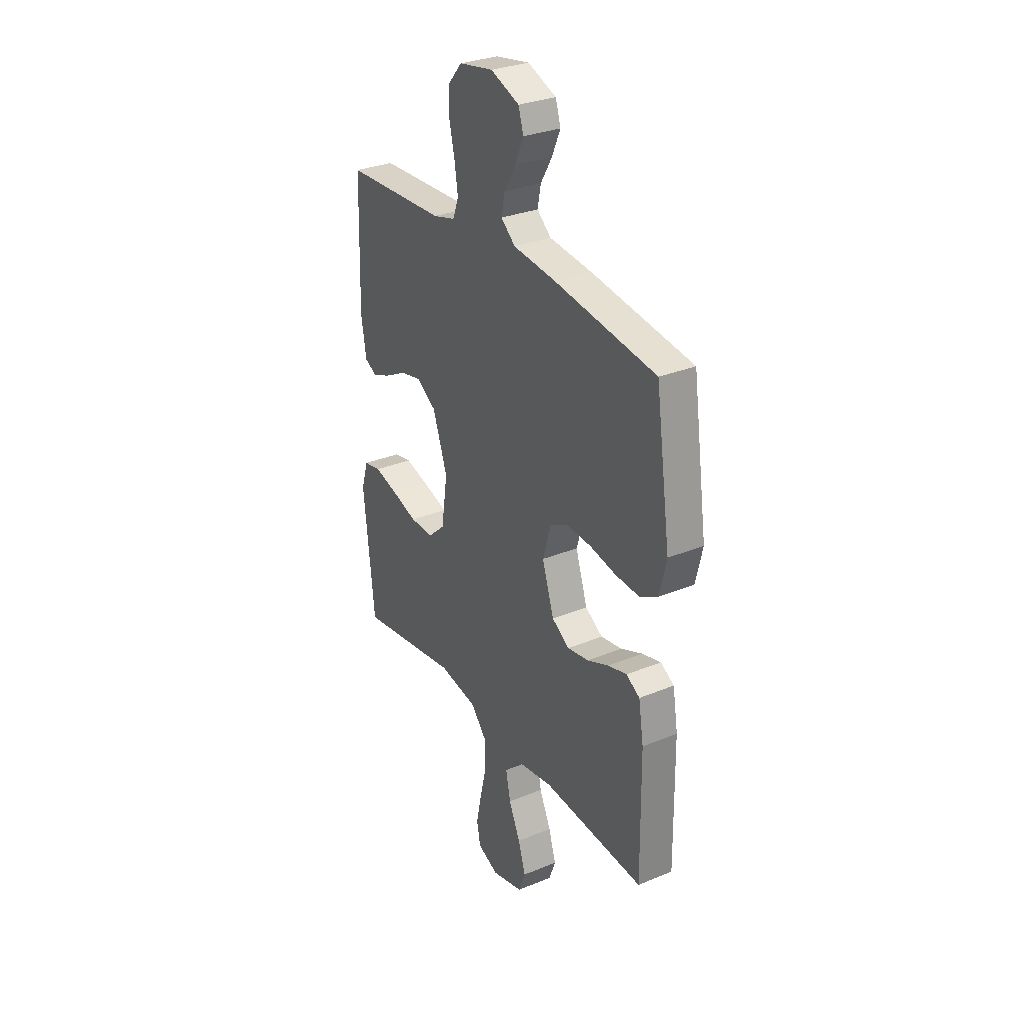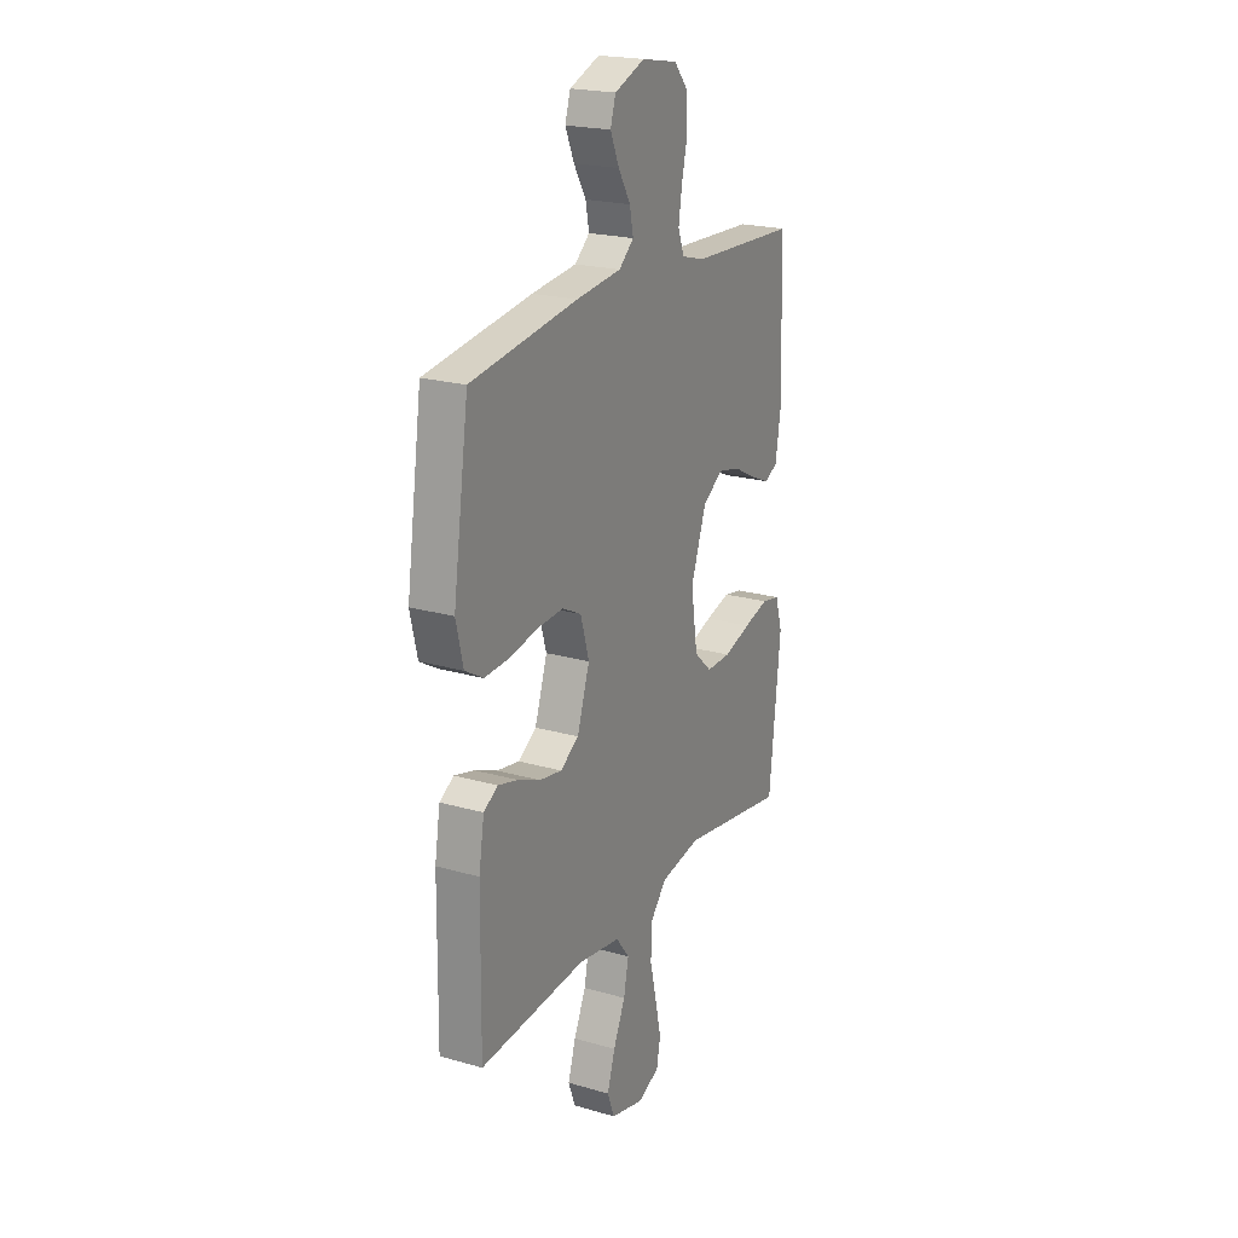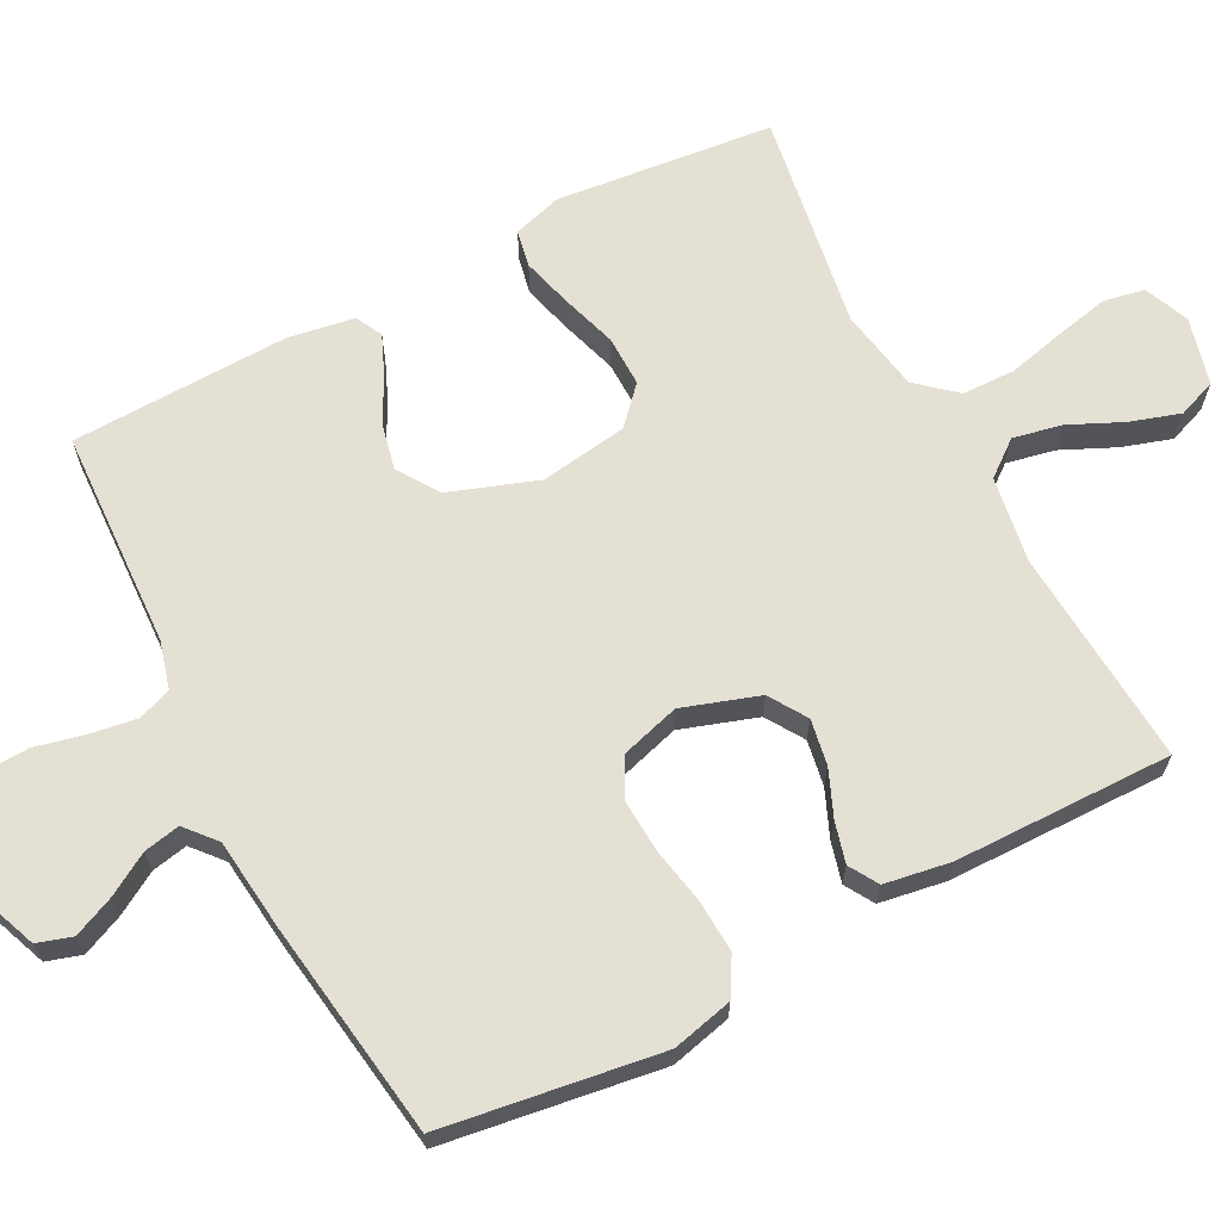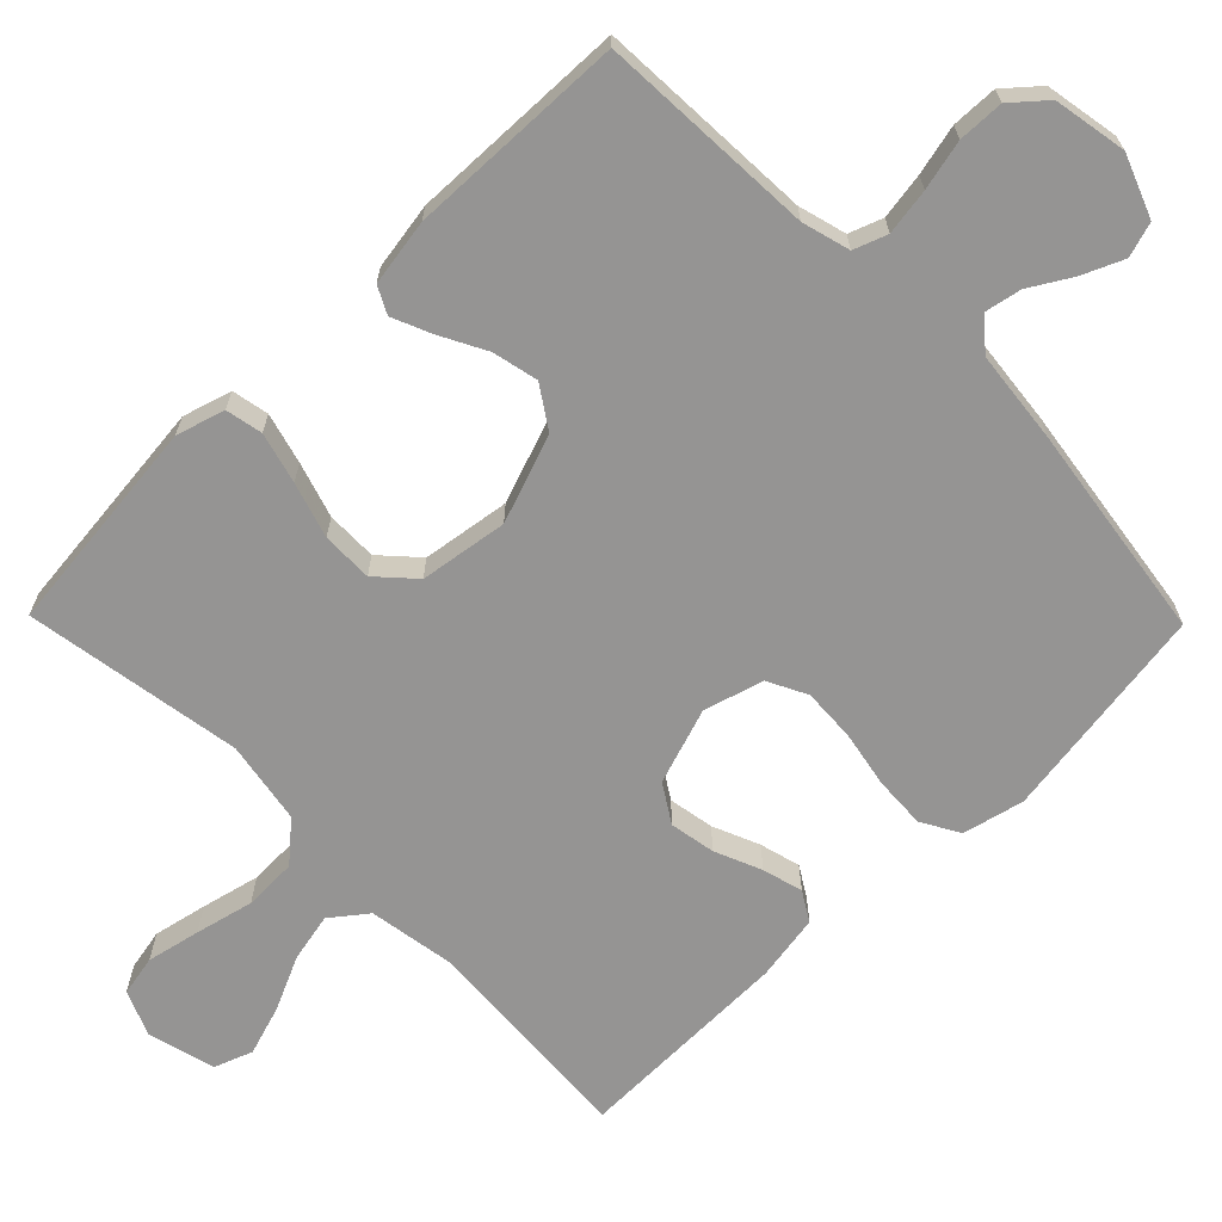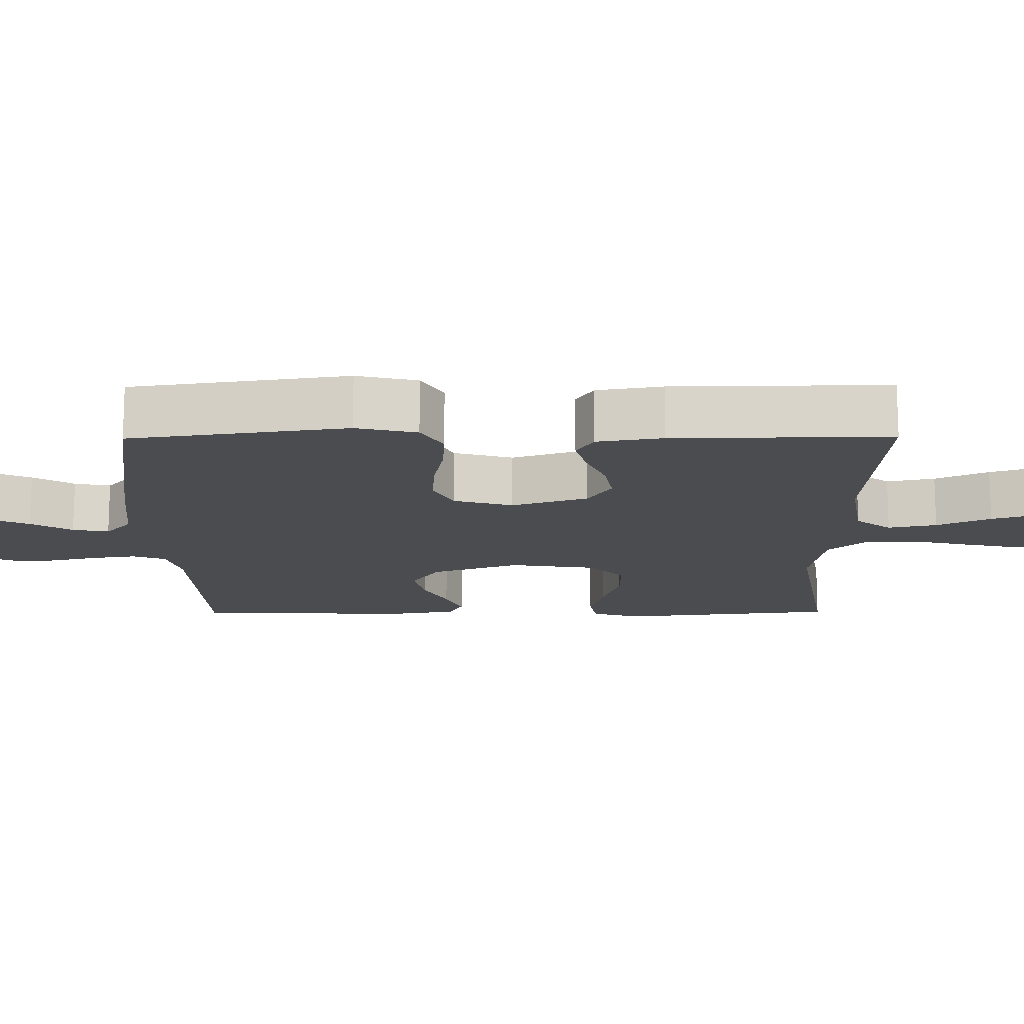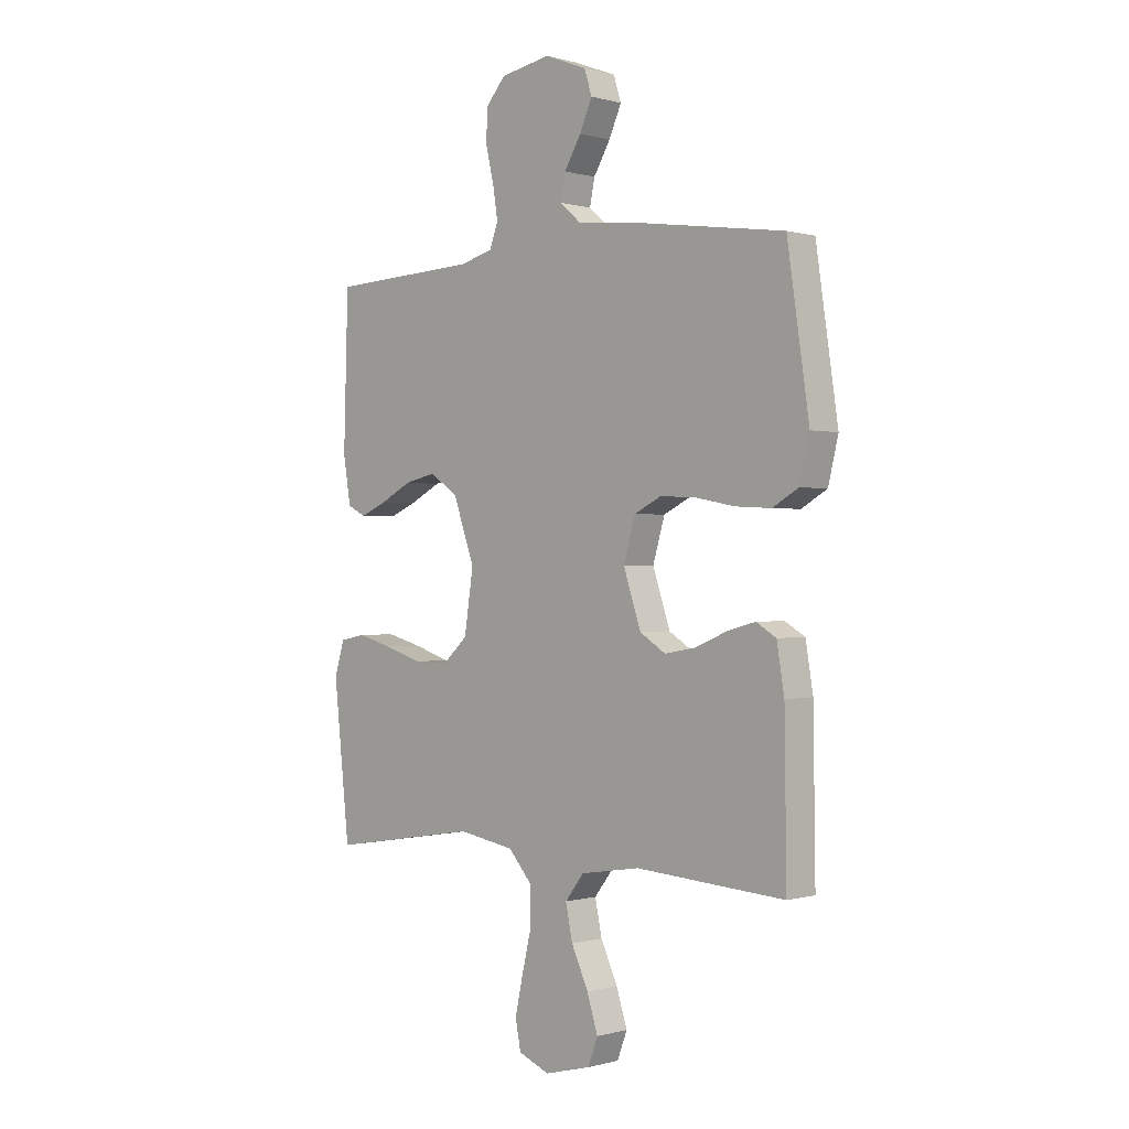
<metadata>
{"format":"obj","ext":"obj","renderer":"f3d","projection":"perspective","resolution":1024,"background":"white","views":[{"elev":30.4,"azim":59.2,"up":"+Z"},{"elev":21.4,"azim":117.0,"up":"+Z"},{"elev":65.9,"azim":62.4,"up":"+Y"},{"elev":-67.1,"azim":-45.5,"up":"+Y"},{"elev":-15.2,"azim":90.5,"up":"+Y"},{"elev":-0.1,"azim":43.9,"up":"+Z"}]}
</metadata>
<code>
v -0.5 0.07 0.5
v -0.2 0.07 0.514
v -0.134 0.07 0.532
v -0.117 0.07 0.578
v -0.127 0.07 0.642
v -0.143 0.07 0.711
v -0.141 0.07 0.774
v -0.101 0.07 0.82
v 0 0.07 0.838
v 0.085 0.07 0.805
v 0.1 0.07 0.757
v 0.075 0.07 0.7
v 0.041 0.07 0.643
v 0.031 0.07 0.593
v 0.073 0.07 0.557
v 0.2 0.07 0.543
v 0.5 0.07 0.5
v 0.544 0.07 0.2
v 0.524 0.07 0.116
v 0.472 0.07 0.086
v 0.4 0.07 0.09
v 0.322 0.07 0.105
v 0.249 0.07 0.109
v 0.195 0.07 0.082
v 0.171 0.07 0
v 0.206 0.07 -0.105
v 0.258 0.07 -0.138
v 0.321 0.07 -0.127
v 0.385 0.07 -0.1
v 0.441 0.07 -0.085
v 0.481 0.07 -0.109
v 0.496 0.07 -0.2
v 0.5 0.07 -0.5
v 0.2 0.07 -0.479
v 0.081 0.07 -0.498
v 0.043 0.07 -0.547
v 0.057 0.07 -0.614
v 0.091 0.07 -0.688
v 0.113 0.07 -0.757
v 0.093 0.07 -0.81
v 0 0.07 -0.834
v -0.062 0.07 -0.808
v -0.073 0.07 -0.752
v -0.057 0.07 -0.678
v -0.038 0.07 -0.598
v -0.04 0.07 -0.525
v -0.086 0.07 -0.472
v -0.2 0.07 -0.452
v -0.5 0.07 -0.5
v -0.532 0.07 -0.2
v -0.512 0.07 -0.133
v -0.461 0.07 -0.123
v -0.391 0.07 -0.142
v -0.315 0.07 -0.166
v -0.245 0.07 -0.167
v -0.195 0.07 -0.121
v -0.177 0.07 0
v -0.22 0.07 0.121
v -0.277 0.07 0.159
v -0.34 0.07 0.145
v -0.403 0.07 0.112
v -0.457 0.07 0.089
v -0.494 0.07 0.108
v -0.509 0.07 0.2
v -0.5 0 0.5
v -0.2 0 0.514
v -0.134 0 0.532
v -0.117 0 0.578
v -0.127 0 0.642
v -0.143 0 0.711
v -0.141 0 0.774
v -0.101 0 0.82
v 0 0 0.838
v 0.085 0 0.805
v 0.1 0 0.757
v 0.075 0 0.7
v 0.041 0 0.643
v 0.031 0 0.593
v 0.073 0 0.557
v 0.2 0 0.543
v 0.5 0 0.5
v 0.544 0 0.2
v 0.524 0 0.116
v 0.472 0 0.086
v 0.4 0 0.09
v 0.322 0 0.105
v 0.249 0 0.109
v 0.195 0 0.082
v 0.171 0 0
v 0.206 0 -0.105
v 0.258 0 -0.138
v 0.321 0 -0.127
v 0.385 0 -0.1
v 0.441 0 -0.085
v 0.481 0 -0.109
v 0.496 0 -0.2
v 0.5 0 -0.5
v 0.2 0 -0.479
v 0.081 0 -0.498
v 0.043 0 -0.547
v 0.057 0 -0.614
v 0.091 0 -0.688
v 0.113 0 -0.757
v 0.093 0 -0.81
v 0 0 -0.834
v -0.062 0 -0.808
v -0.073 0 -0.752
v -0.057 0 -0.678
v -0.038 0 -0.598
v -0.04 0 -0.525
v -0.086 0 -0.472
v -0.2 0 -0.452
v -0.5 0 -0.5
v -0.532 0 -0.2
v -0.512 0 -0.133
v -0.461 0 -0.123
v -0.391 0 -0.142
v -0.315 0 -0.166
v -0.245 0 -0.167
v -0.195 0 -0.121
v -0.177 0 0
v -0.22 0 0.121
v -0.277 0 0.159
v -0.34 0 0.145
v -0.403 0 0.112
v -0.457 0 0.089
v -0.494 0 0.108
v -0.509 0 0.2
f 64 1 2
f 63 64 2
f 62 63 2
f 61 62 2
f 60 61 2
f 59 60 2 3
f 58 59 3
f 57 58 3 4
f 52 53 54
f 51 52 54
f 50 51 54
f 49 50 54
f 48 49 54
f 47 48 54 55
f 46 47 55 56
f 43 44 45
f 42 43 45
f 41 42 45
f 40 41 45
f 39 40 45
f 38 39 45
f 37 38 45
f 36 37 45 46
f 46 56 57
f 36 46 57
f 35 36 57
f 32 33 34
f 31 32 34
f 30 31 34
f 29 30 34
f 28 29 34
f 27 28 34 35
f 20 21 22
f 19 20 22
f 18 19 22
f 17 18 22
f 16 17 22
f 15 16 22
f 14 15 22 23
f 11 12 13
f 10 11 13
f 9 10 13
f 8 9 13
f 7 8 13
f 6 7 13
f 5 6 13
f 4 5 13 14
f 14 23 24
f 4 14 24
f 57 4 24
f 26 27 35 57
f 57 24 25
f 25 26 57
f 66 65 128
f 66 128 127
f 66 127 126
f 66 126 125
f 66 125 124
f 67 66 124 123
f 67 123 122
f 68 67 122 121
f 118 117 116
f 118 116 115
f 118 115 114
f 118 114 113
f 118 113 112
f 119 118 112 111
f 120 119 111 110
f 109 108 107
f 109 107 106
f 109 106 105
f 109 105 104
f 109 104 103
f 109 103 102
f 109 102 101
f 110 109 101 100
f 121 120 110
f 121 110 100
f 121 100 99
f 98 97 96
f 98 96 95
f 98 95 94
f 98 94 93
f 98 93 92
f 99 98 92 91
f 86 85 84
f 86 84 83
f 86 83 82
f 86 82 81
f 86 81 80
f 86 80 79
f 87 86 79 78
f 77 76 75
f 77 75 74
f 77 74 73
f 77 73 72
f 77 72 71
f 77 71 70
f 77 70 69
f 78 77 69 68
f 88 87 78
f 88 78 68
f 88 68 121
f 121 99 91 90
f 89 88 121
f 121 90 89
f 1 65 66 2
f 2 66 67 3
f 3 67 68 4
f 4 68 69 5
f 5 69 70 6
f 6 70 71 7
f 7 71 72 8
f 8 72 73 9
f 9 73 74 10
f 10 74 75 11
f 11 75 76 12
f 12 76 77 13
f 13 77 78 14
f 14 78 79 15
f 15 79 80 16
f 16 80 81 17
f 17 81 82 18
f 18 82 83 19
f 19 83 84 20
f 20 84 85 21
f 21 85 86 22
f 22 86 87 23
f 23 87 88 24
f 24 88 89 25
f 25 89 90 26
f 26 90 91 27
f 27 91 92 28
f 28 92 93 29
f 29 93 94 30
f 30 94 95 31
f 31 95 96 32
f 32 96 97 33
f 33 97 98 34
f 34 98 99 35
f 35 99 100 36
f 36 100 101 37
f 37 101 102 38
f 38 102 103 39
f 39 103 104 40
f 40 104 105 41
f 41 105 106 42
f 42 106 107 43
f 43 107 108 44
f 44 108 109 45
f 45 109 110 46
f 46 110 111 47
f 47 111 112 48
f 48 112 113 49
f 49 113 114 50
f 50 114 115 51
f 51 115 116 52
f 52 116 117 53
f 53 117 118 54
f 54 118 119 55
f 55 119 120 56
f 56 120 121 57
f 57 121 122 58
f 58 122 123 59
f 59 123 124 60
f 60 124 125 61
f 61 125 126 62
f 62 126 127 63
f 63 127 128 64
f 64 128 65 1

</code>
